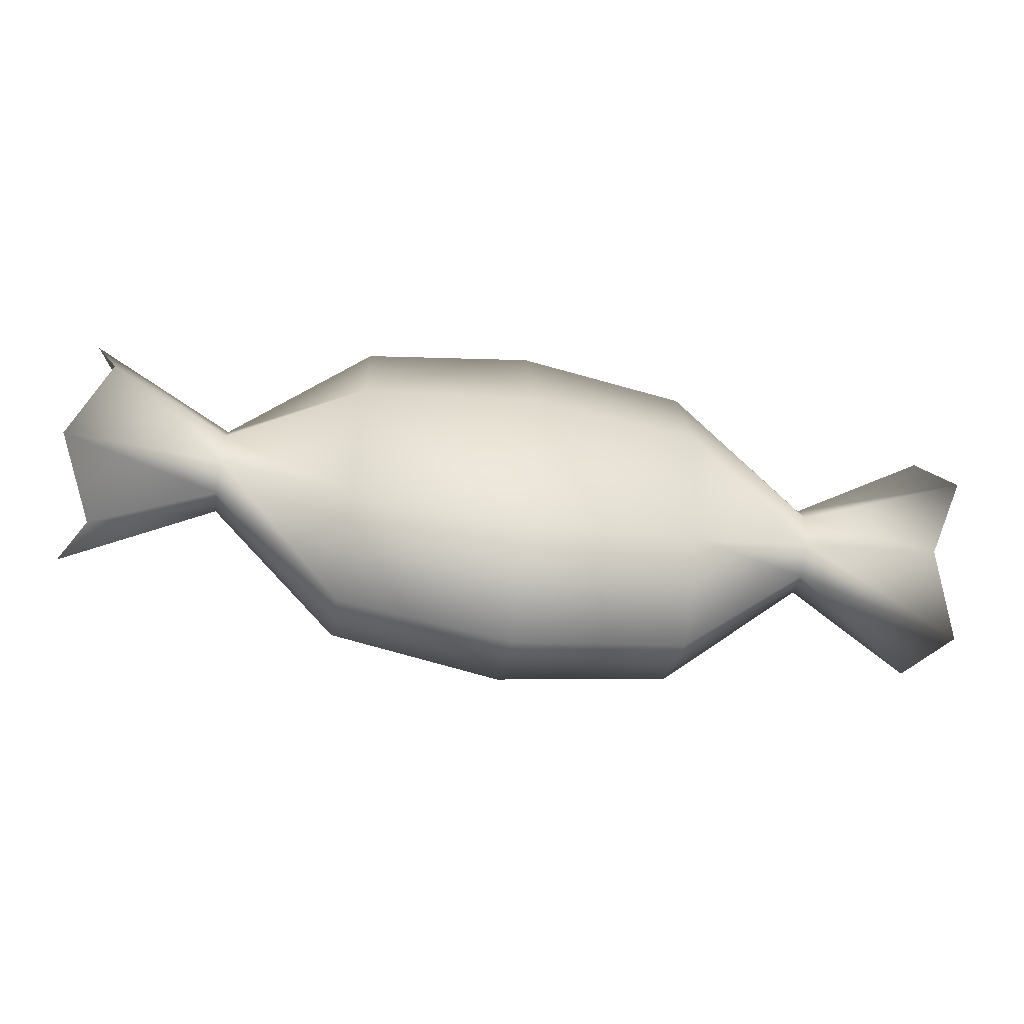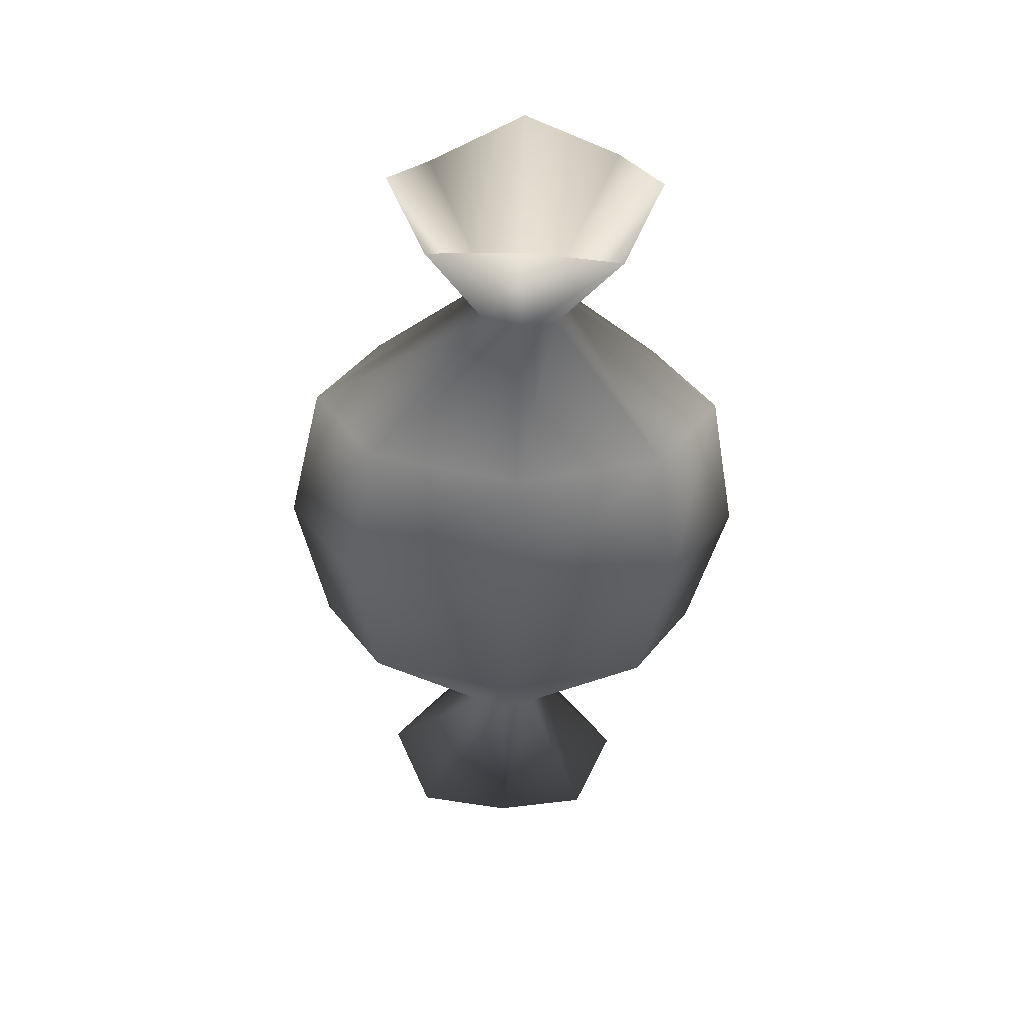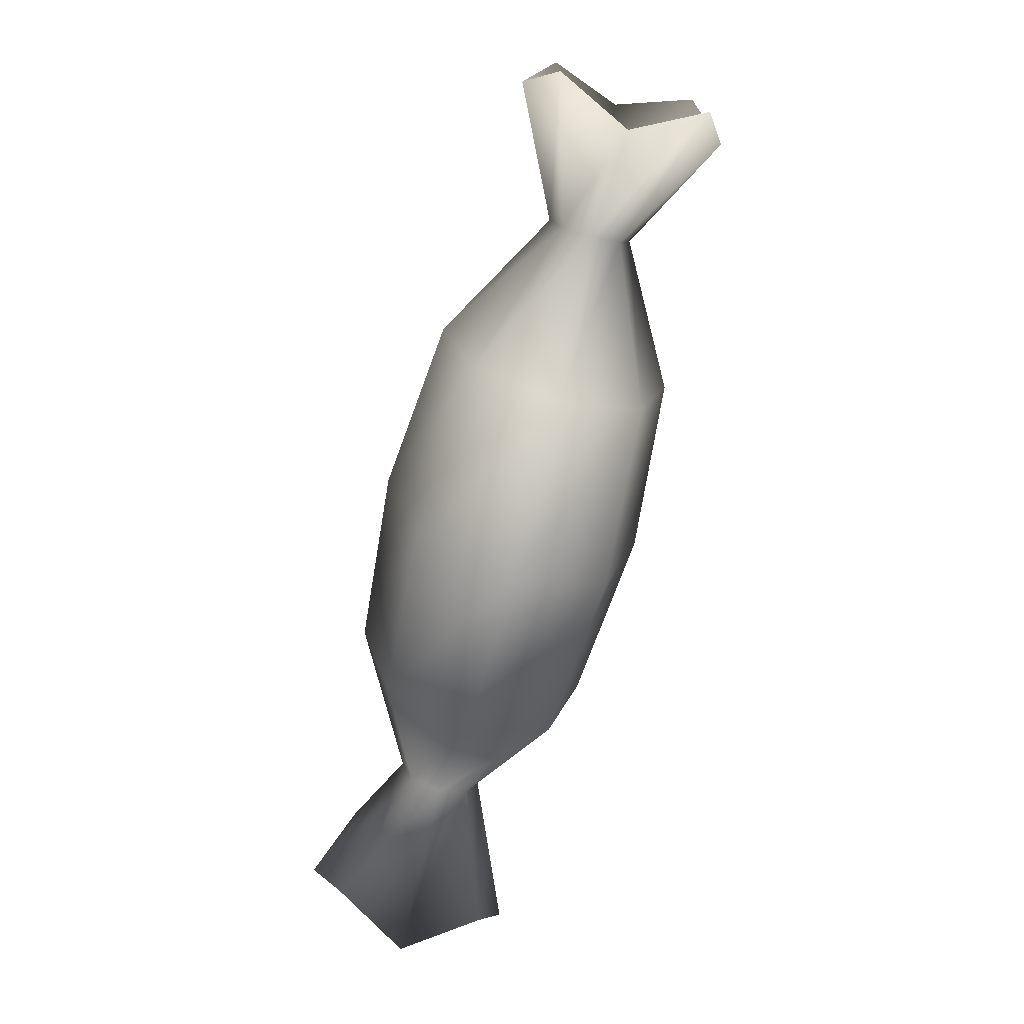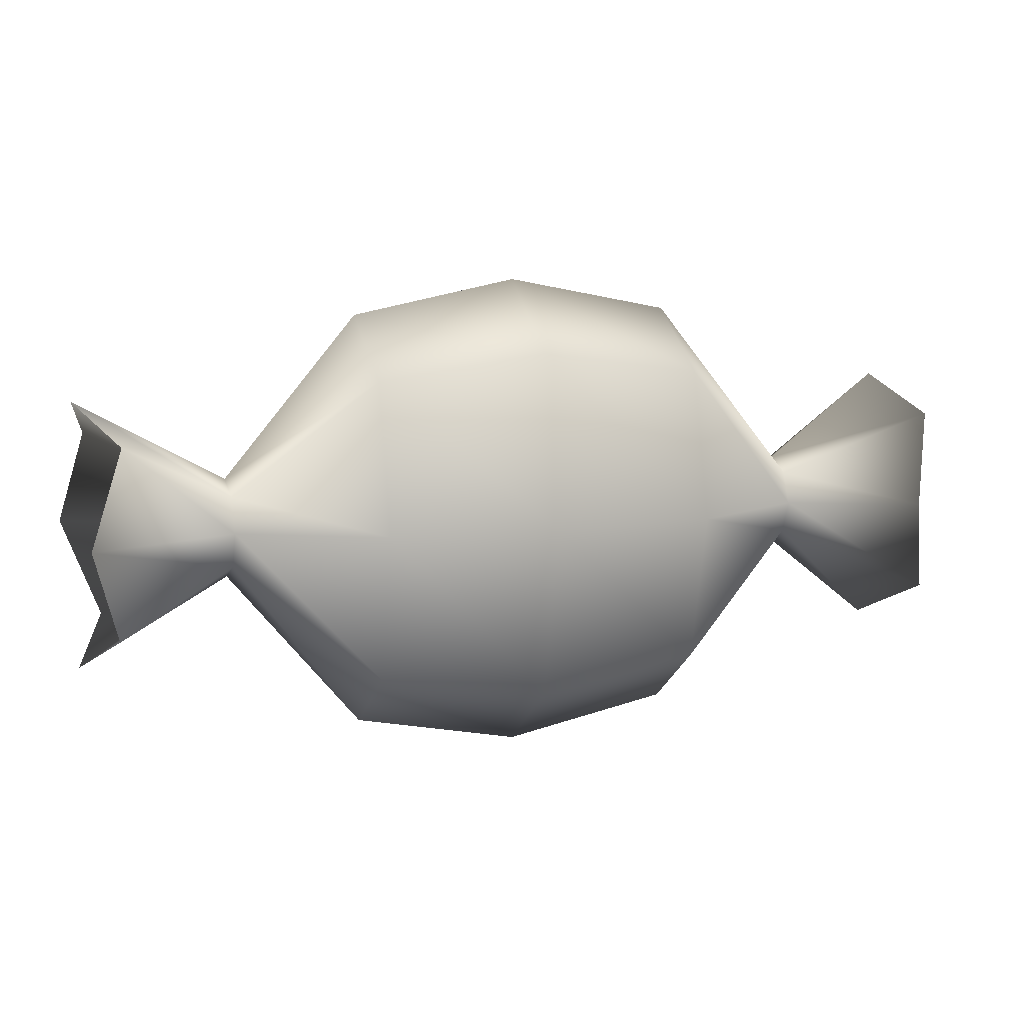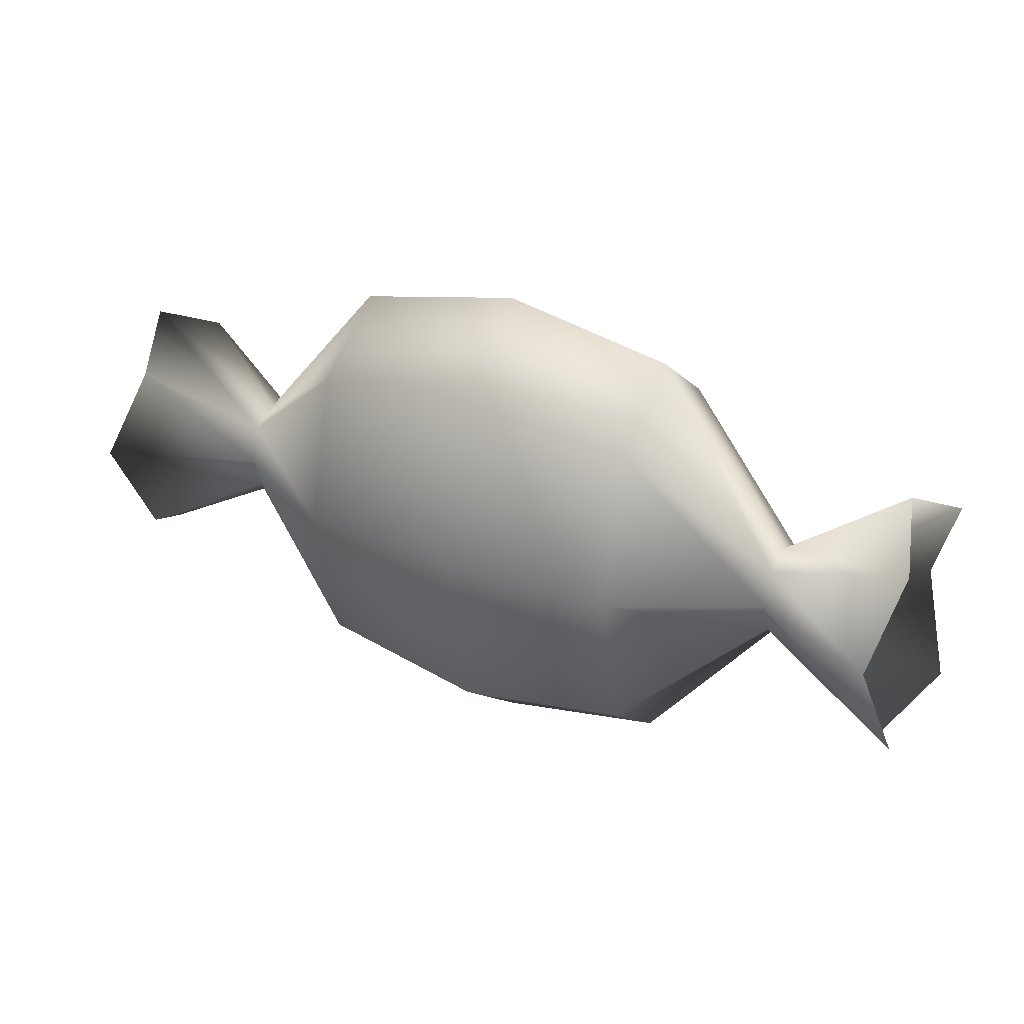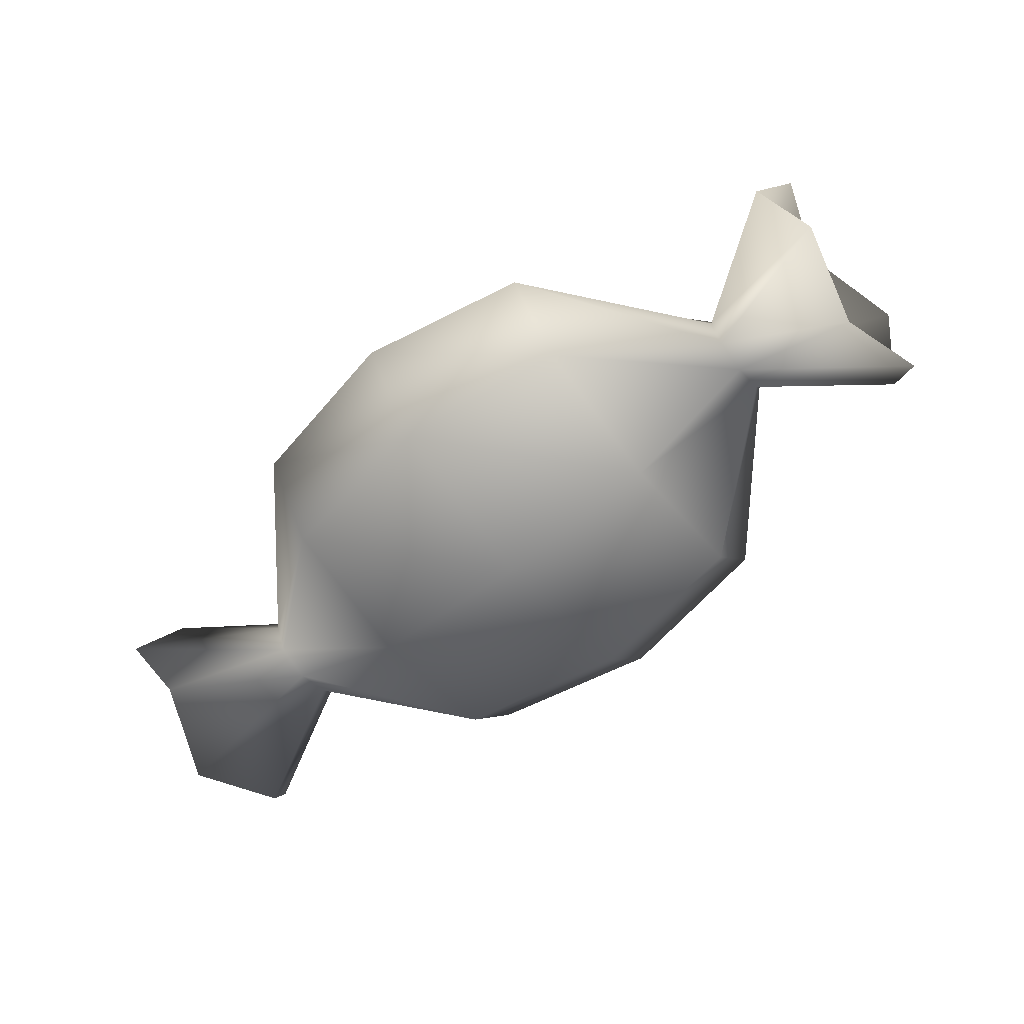
<metadata>
{"format":"obj","ext":"obj","renderer":"f3d","projection":"perspective","resolution":1024,"background":"white","views":[{"elev":-59.7,"azim":-9.2,"up":"+Y"},{"elev":-43.2,"azim":88.4,"up":"+Z"},{"elev":-74.6,"azim":-104.9,"up":"+Y"},{"elev":8.4,"azim":159.3,"up":"+Y"},{"elev":29.4,"azim":-150.2,"up":"+Y"},{"elev":-63.0,"azim":-141.7,"up":"+Z"}]}
</metadata>
<code>
g PCANDY:wrapper
v 0.1138 0.02515 -0.02042
v 0.1233 -2.347e-09 -0.02888
v 0.1155 -0.02515 -0.02042
v 0.1233 -0.03557 1.389e-10
v 0.114 -0.02515 0.02042
v 0.1233 -2.347e-09 0.02888
v 0.1175 0.02515 0.02042
v 0.1233 0.03557 1.389e-10
v 0.08299 0.00946 -0.008062
v 0.08299 7.19e-09 -0.0114
v 0.08299 -0.00946 -0.008062
v 0.08299 -0.01338 7.35e-10
v 0.08299 -0.00946 0.008062
v 0.08299 7.19e-09 0.0114
v 0.08299 0.00946 0.008062
v 0.08299 0.01338 7.35e-10
v 0.04613 0.04022 -0.02268
v 0.04613 2.422e-09 -0.03208
v 0.04613 -0.04022 -0.02268
v 0.04613 -0.05688 1.389e-10
v 0.04613 -0.04022 0.02268
v 0.04613 2.422e-09 0.03208
v 0.04613 0.04022 0.02268
v 0.04613 0.05688 1.389e-10
v 0 0.04678 -0.02573
v 0 -4.839e-10 -0.03639
v 0 -0.04678 -0.02573
v 0 -0.06616 -1.591e-10
v 0 -0.04678 0.02573
v 0 -4.839e-10 0.03639
v 0 0.04678 0.02573
v 0 0.06616 -1.591e-10
v -0.04613 0.04057 -0.02268
v -0.04613 2.422e-09 -0.03208
v -0.04613 -0.04057 -0.02268
v -0.04613 -0.05738 1.389e-10
v -0.04613 -0.04057 0.02268
v -0.04613 2.422e-09 0.03208
v -0.04613 0.04057 0.02268
v -0.04613 0.05738 1.389e-10
v -0.08299 0.008664 -0.008062
v -0.08299 7.19e-09 -0.0114
v -0.08299 -0.008664 -0.008062
v -0.08299 -0.01225 7.35e-10
v -0.08299 -0.008664 0.008062
v -0.08299 7.19e-09 0.0114
v -0.08299 0.008664 0.008062
v -0.08299 0.01225 7.35e-10
v -0.1233 0.02585 -0.01998
v -0.117 -2.347e-09 -0.02826
v -0.1233 -0.02585 -0.01998
v -0.1141 -0.03655 1.389e-10
v -0.1233 -0.02585 0.01998
v -0.1148 -2.347e-09 0.02826
v -0.1233 0.02585 0.01998
v -0.1158 0.03655 1.389e-10
v 0.06674 -2.347e-09 1.389e-10
v -0.0801 -2.347e-09 1.389e-10
v 0.08299 0.00946 -0.008062
v 0.1138 0.02515 -0.02042
v 0.08299 0.00946 -0.008062
v 0.08299 7.19e-09 -0.0114
v 0.08299 -0.00946 -0.008062
v 0.08299 -0.00946 -0.008062
v 0.08299 -0.01338 7.35e-10
v 0.04613 -0.04022 -0.02268
v 0.08299 -0.00946 0.008062
v 0.08299 -0.00946 0.008062
v 0.08299 7.19e-09 0.0114
v 0.04613 -0.04022 0.02268
v 0.08299 0.00946 0.008062
v 0.08299 0.00946 0.008062
v 0.08299 0.01338 7.35e-10
v 0.04613 0.04022 0.02268
v 0.04613 0.04022 -0.02268
v 0.08299 0.00946 -0.008062
v 0 -0.04678 -0.02573
v 0 -0.04678 0.02573
v 0 0.04678 0.02573
v 0 0.04678 -0.02573
v -0.04613 -0.04057 -0.02268
v -0.04613 -0.04057 0.02268
v -0.04613 0.04057 0.02268
v -0.04613 0.04057 -0.02268
v -0.08299 -0.008664 -0.008062
v -0.08299 -0.008664 0.008062
v -0.08299 0.008664 0.008062
v -0.08299 0.008664 -0.008062
v -0.08299 0.008664 -0.008062
v -0.08299 7.19e-09 -0.0114
v -0.08299 -0.008664 -0.008062
v -0.08299 -0.01225 7.35e-10
v -0.08299 -0.008664 0.008062
v -0.08299 7.19e-09 0.0114
v -0.08299 0.008664 0.008062
v -0.08299 0.01225 7.35e-10
v -0.1233 0.02585 -0.01998
v -0.08299 0.008664 -0.008062
v 0.1233 -2.347e-09 -0.02888
v 0.1138 0.02515 -0.02042
v 0.1155 -0.02515 -0.02042
v 0.1233 -0.03557 1.389e-10
v 0.114 -0.02515 0.02042
v 0.1233 -2.347e-09 0.02888
v 0.1175 0.02515 0.02042
v 0.1233 0.03557 1.389e-10
v -0.1233 0.02585 -0.01998
v -0.117 -2.347e-09 -0.02826
v -0.1233 -0.02585 -0.01998
v -0.1141 -0.03655 1.389e-10
v -0.1233 -0.02585 0.01998
v -0.1148 -2.347e-09 0.02826
v -0.1233 0.02585 0.01998
v -0.1158 0.03655 1.389e-10
g PCANDY:wrapper_0
f 59 8 60
f 16 8 59
f 16 7 8
f 15 7 16
f 15 6 7
f 14 6 15
f 14 5 6
f 13 5 14
f 13 4 5
f 12 4 13
f 12 3 4
f 11 3 12
f 11 2 3
f 10 2 11
f 10 1 2
f 9 1 10
f 34 43 42
f 34 35 43
f 26 35 34
f 26 27 35
f 18 27 26
f 18 19 27
f 62 19 18
f 62 63 19
f 36 45 44
f 36 37 45
f 28 37 36
f 28 29 37
f 20 29 28
f 20 21 29
f 65 21 20
f 65 67 21
f 38 47 46
f 38 39 47
f 30 39 38
f 30 31 39
f 22 31 30
f 22 23 31
f 69 23 22
f 69 71 23
f 40 88 48
f 40 84 88
f 32 84 40
f 32 80 84
f 24 80 32
f 24 75 80
f 73 75 24
f 73 76 75
f 18 61 62
f 18 17 61
f 26 17 18
f 26 25 17
f 34 25 26
f 34 33 25
f 42 33 34
f 42 41 33
f 20 64 65
f 20 66 64
f 28 66 20
f 28 77 66
f 36 77 28
f 36 81 77
f 44 81 36
f 44 85 81
f 22 68 69
f 22 70 68
f 30 70 22
f 30 78 70
f 38 78 30
f 38 82 78
f 46 82 38
f 46 86 82
f 24 72 73
f 24 74 72
f 32 74 24
f 32 79 74
f 40 79 32
f 40 83 79
f 48 83 40
f 48 87 83
f 97 96 98
f 56 96 97
f 56 95 96
f 55 95 56
f 55 94 95
f 54 94 55
f 54 93 94
f 53 93 54
f 53 92 93
f 52 92 53
f 52 91 92
f 51 91 52
f 51 90 91
f 50 90 51
f 50 89 90
f 49 89 50
f 57 100 106
f 57 99 100
f 101 99 57
f 57 102 101
f 57 103 102
f 104 103 57
f 57 105 104
f 57 106 105
f 58 108 109
f 58 107 108
f 114 107 58
f 58 111 112
f 58 110 111
f 109 110 58
f 58 113 114
f 58 112 113

</code>
